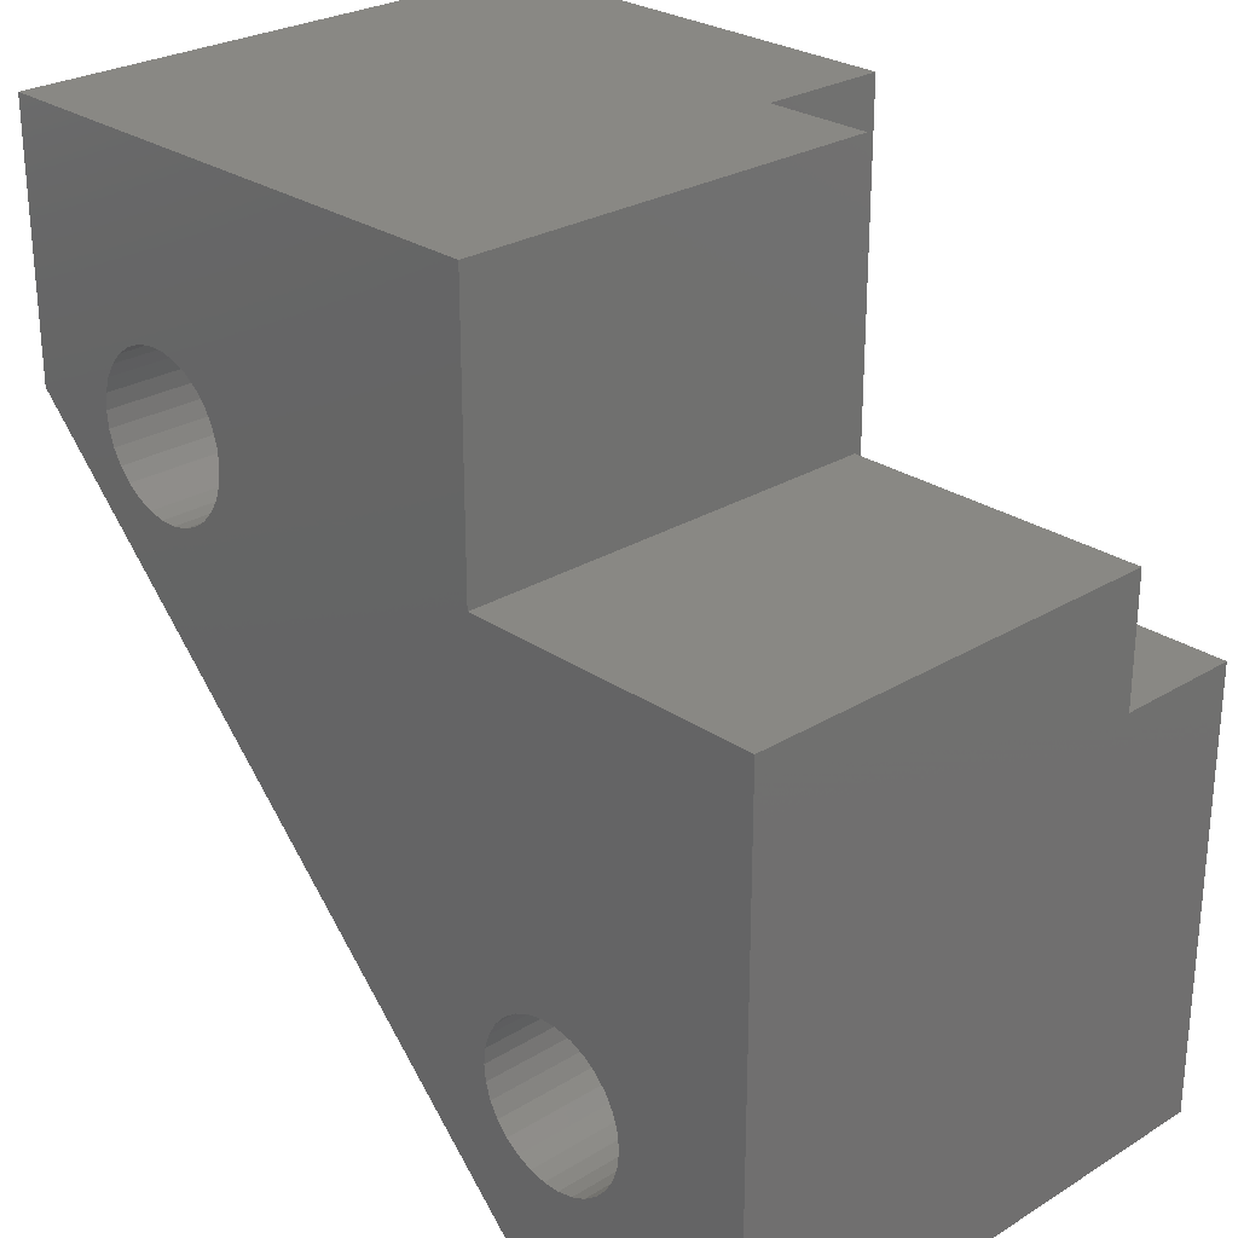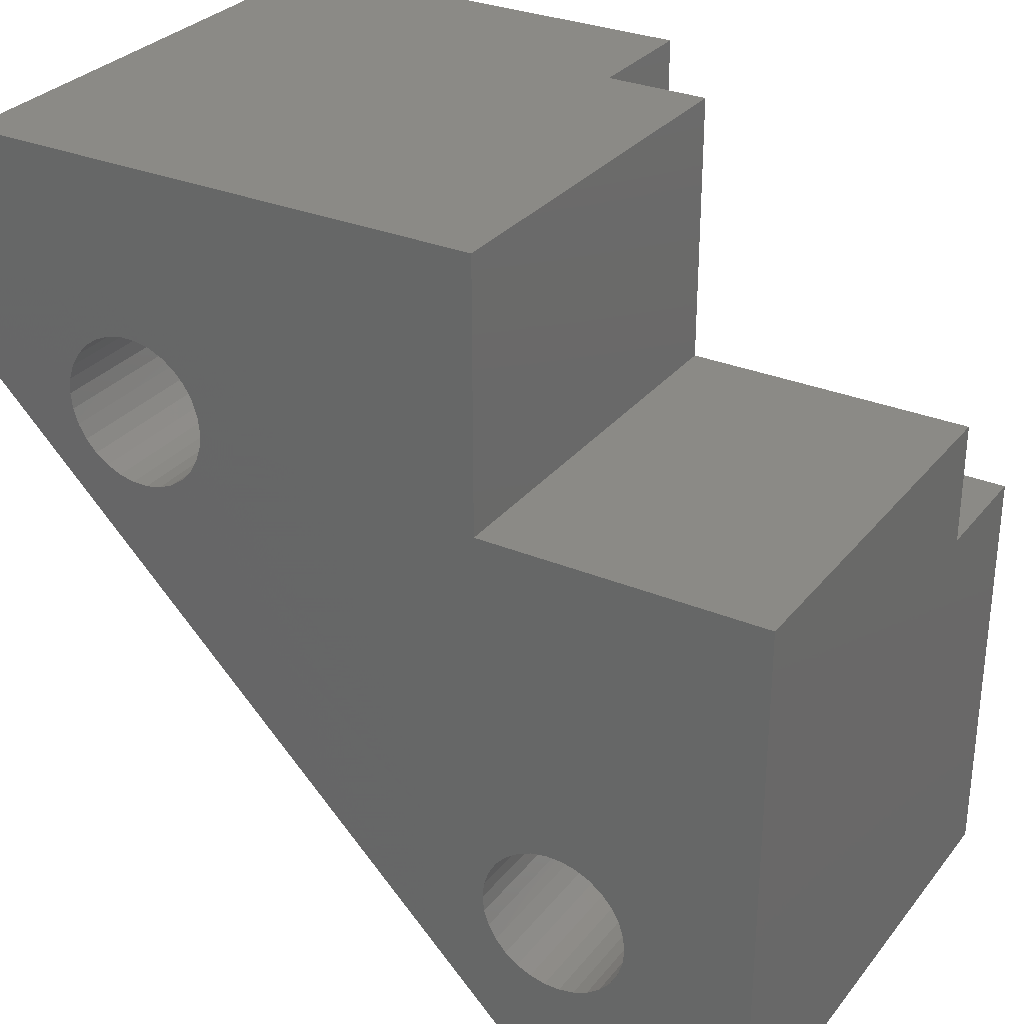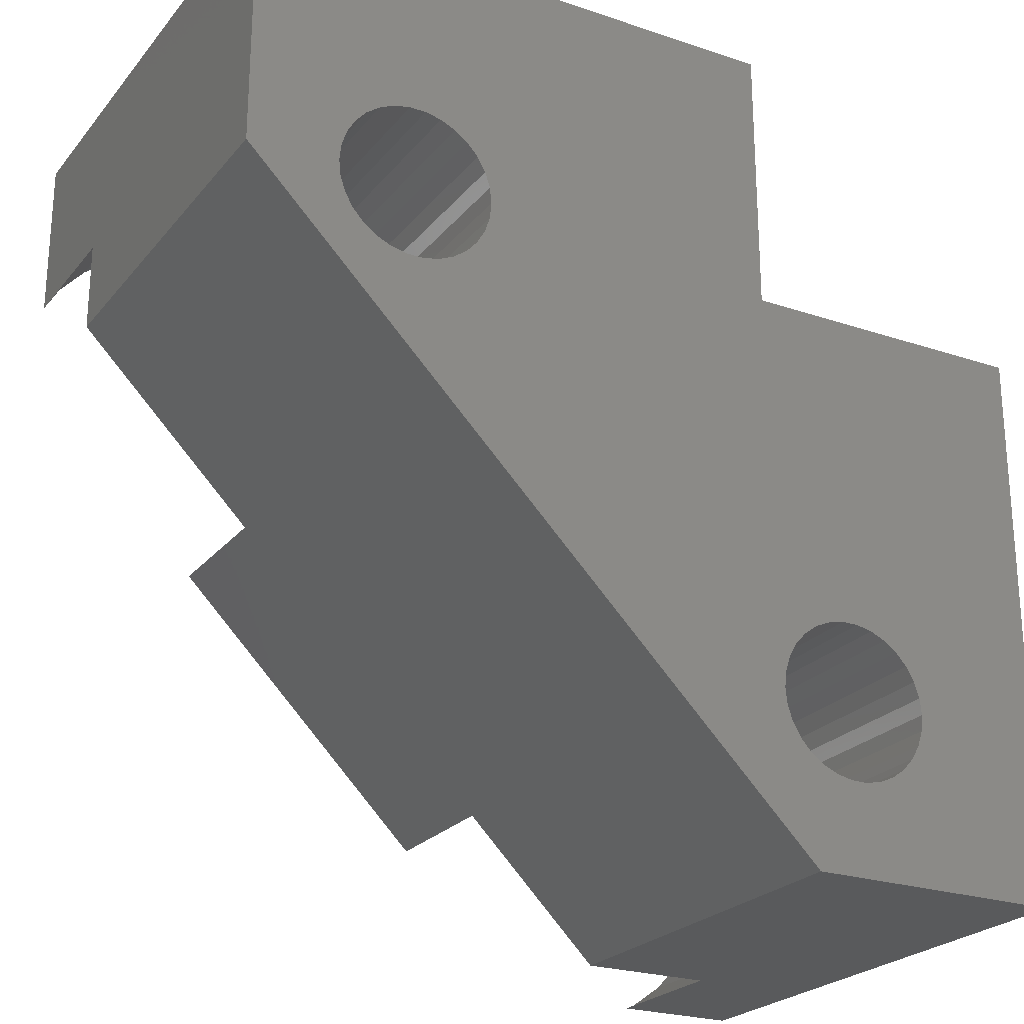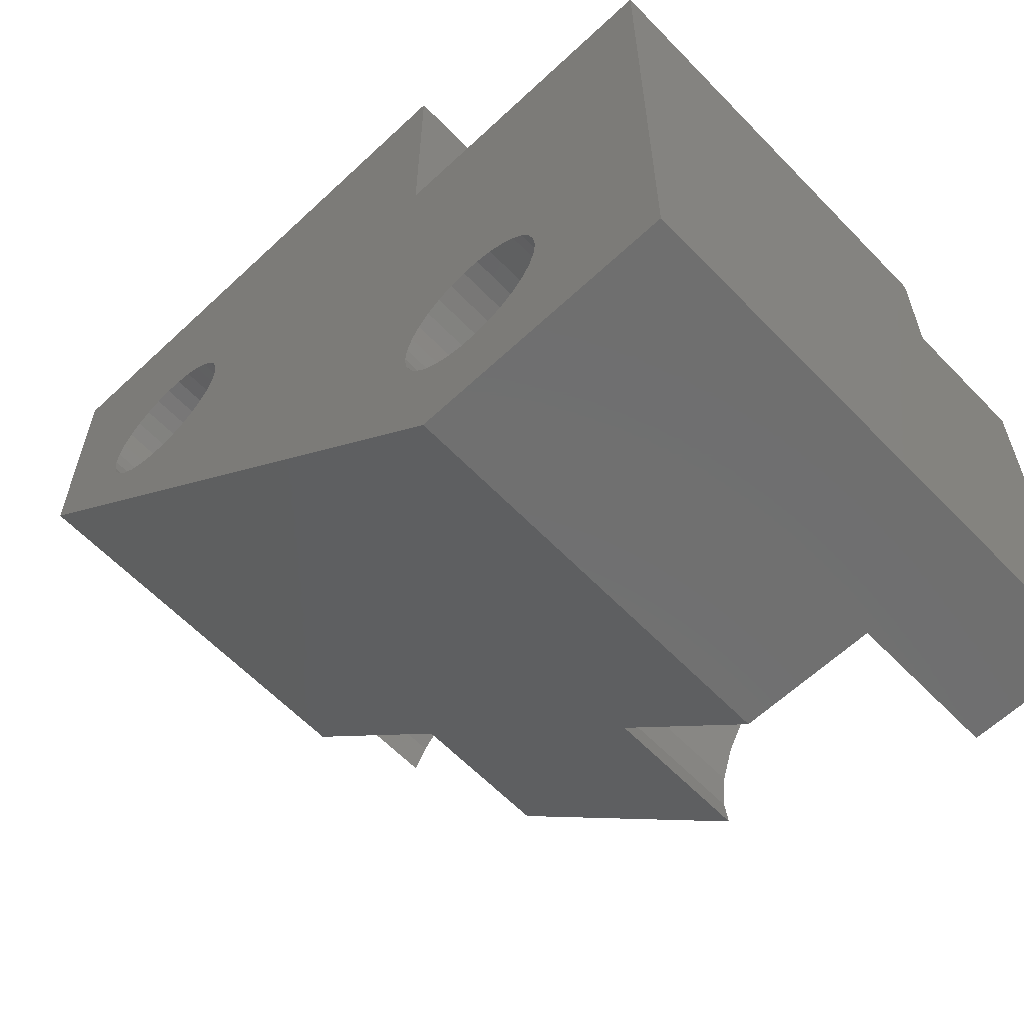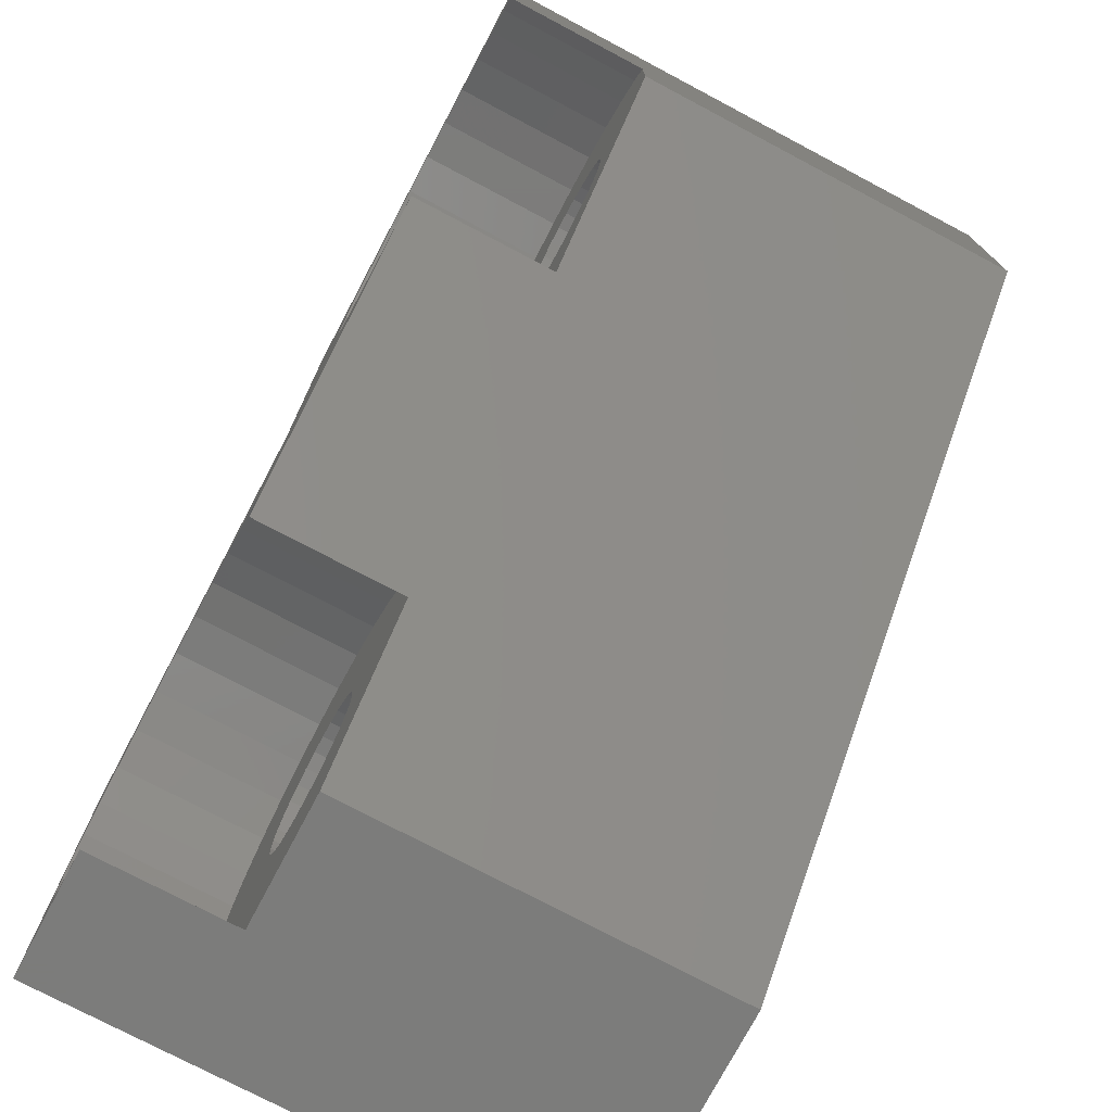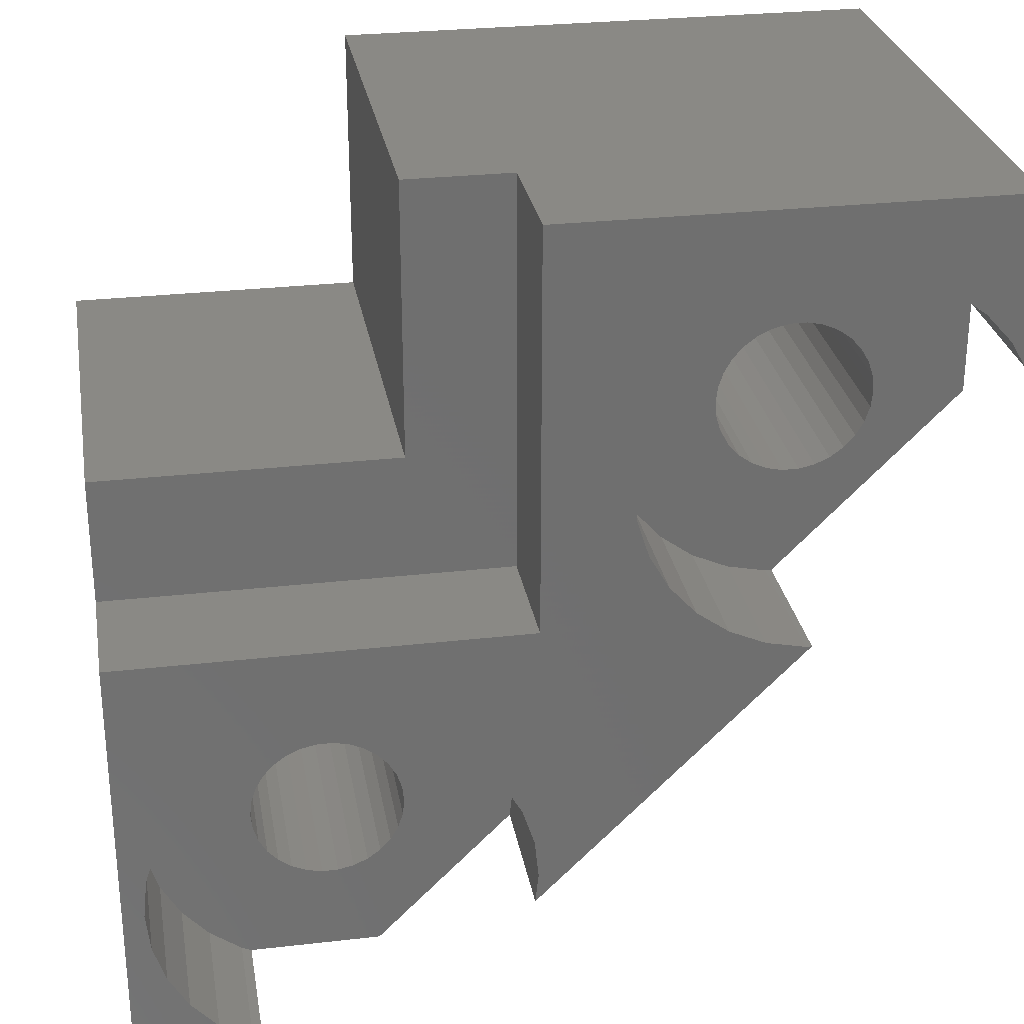
<metadata>
{"format":"stl","ext":"stl","renderer":"f3d","projection":"perspective","resolution":1024,"background":"white","views":[{"elev":26.8,"azim":-133.5,"up":"+Y"},{"elev":30.1,"azim":-148.8,"up":"+Y"},{"elev":-24.0,"azim":150.8,"up":"+Y"},{"elev":-61.4,"azim":-136.3,"up":"+Y"},{"elev":-75.5,"azim":62.1,"up":"+Y"},{"elev":28.3,"azim":-9.8,"up":"+Y"}]}
</metadata>
<code>
# stl→obj: 230 verts, 464 faces
v 374.8 104 180.5
v 374.8 108 184
v 374.8 104 184
v 374.8 108 171
v 374.8 101.8 171
v 374.8 101.8 180.5
v 370.3 97.52 184
v 364.2 92.94 184
v 364.2 92 184
v 368.5 98.1 184
v 363.9 93.83 184
v 363.4 94.64 184
v 364.2 98.5 184
v 362.8 95.34 184
v 362 95.9 184
v 361.1 96.28 184
v 360.2 96.48 184
v 359.3 96.48 184
v 354.8 98.5 184
v 355.3 92.94 184
v 355.2 92 184
v 355.6 93.83 184
v 356.1 94.64 184
v 356.7 95.34 184
v 357.5 95.9 184
v 358.4 96.28 184
v 374.4 104.6 184
v 373.8 105.3 184
v 373 105.9 184
v 372.1 106.3 184
v 371.2 106.5 184
v 370.3 106.5 184
v 364.2 108 184
v 366.3 102.9 184
v 366.6 103.8 184
v 367.1 104.6 184
v 367.7 105.3 184
v 368.5 105.9 184
v 369.4 106.3 184
v 366.2 102 184
v 366.3 101.1 184
v 366.6 100.2 184
v 367.1 99.36 184
v 367.7 98.66 184
v 369.4 97.72 184
v 370.4 97.52 184
v 364.2 91.27 184
v 357.5 88.1 184
v 354.8 88 184
v 357.7 88 184
v 356.7 88.66 184
v 356.1 89.36 184
v 355.6 90.17 184
v 355.3 91.06 184
v 364.2 98.5 181
v 364.2 108 181
v 361.8 108 171
v 361.8 108 181
v 372.6 102.4 171
v 372.6 102 171
v 372.6 101.6 171
v 372.4 101.2 171
v 372.2 100.9 171
v 372 100.6 171
v 371.7 100.4 171
v 368.9 101.6 171
v 361.8 101.5 171
v 368.9 102 171
v 369.1 101.2 171
v 369.3 100.9 171
v 361 93.37 171
v 369.5 100.6 171
v 361.2 93.09 171
v 369.8 100.4 171
v 361.4 92.75 171
v 370.2 100.2 171
v 361.6 92.38 171
v 370.6 100.2 171
v 361.6 92 171
v 370.9 100.2 171
v 361.6 91.62 171
v 371.3 100.2 171
v 360.9 88 171
v 361.4 91.25 171
v 361.2 90.91 171
v 361 90.63 171
v 360.7 90.4 171
v 360.3 90.24 171
v 359.9 90.16 171
v 359.6 90.16 171
v 359.2 90.24 171
v 354.8 88 171
v 358.8 90.4 171
v 357.9 91.62 171
v 357.9 92 171
v 358.1 91.25 171
v 358.3 90.91 171
v 358.5 90.63 171
v 372.4 102.8 171
v 372.2 103.1 171
v 372 103.4 171
v 371.7 103.6 171
v 371.3 103.8 171
v 370.9 103.8 171
v 370.6 103.8 171
v 370.2 103.8 171
v 369.8 103.6 171
v 369.5 103.4 171
v 368.9 102.4 171
v 369.1 102.8 171
v 369.3 103.1 171
v 360.7 93.6 171
v 360.3 93.76 171
v 359.9 93.84 171
v 359.6 93.84 171
v 359.2 93.76 171
v 354.8 101.5 171
v 358.8 93.6 171
v 358.5 93.37 171
v 358.3 93.09 171
v 358.1 92.75 171
v 357.9 92.38 171
v 357.7 88 180.5
v 360.9 88 180.5
v 361.8 101.5 181
v 354.8 98.5 181
v 354.8 101.5 181
v 364.2 91.27 180.5
v 370.4 97.52 180.5
v 357.9 92 180.5
v 357.9 92.38 180.5
v 359.9 93.84 180.5
v 359.6 93.84 180.5
v 359.6 90.16 180.5
v 359.9 90.16 180.5
v 358.3 93.09 180.5
v 358.5 93.37 180.5
v 358.1 92.75 180.5
v 361 93.37 180.5
v 361.2 93.09 180.5
v 360.7 93.6 180.5
v 360.3 93.76 180.5
v 358.5 90.63 180.5
v 358.3 90.91 180.5
v 361.6 91.62 180.5
v 361.4 91.25 180.5
v 359.2 93.76 180.5
v 358.8 93.6 180.5
v 361.4 92.75 180.5
v 361.6 92.38 180.5
v 361.6 92 180.5
v 364.2 92.94 180.5
v 362.8 95.34 180.5
v 362 95.9 180.5
v 361.1 96.28 180.5
v 360.2 96.48 180.5
v 359.3 96.48 180.5
v 358.4 96.28 180.5
v 357.5 95.9 180.5
v 356.7 95.34 180.5
v 356.1 94.64 180.5
v 355.6 93.83 180.5
v 355.3 92.94 180.5
v 357.5 88.1 180.5
v 356.7 88.66 180.5
v 356.1 89.36 180.5
v 355.6 90.17 180.5
v 355.2 92 180.5
v 355.3 91.06 180.5
v 364.2 92 180.5
v 363.9 93.83 180.5
v 363.4 94.64 180.5
v 361.2 90.91 180.5
v 361 90.63 180.5
v 360.7 90.4 180.5
v 360.3 90.24 180.5
v 359.2 90.24 180.5
v 358.8 90.4 180.5
v 358.1 91.25 180.5
v 357.9 91.62 180.5
v 368.9 102 180.5
v 368.9 102.4 180.5
v 370.9 103.8 180.5
v 370.6 103.8 180.5
v 370.6 100.2 180.5
v 370.9 100.2 180.5
v 369.3 103.1 180.5
v 369.5 103.4 180.5
v 369.1 102.8 180.5
v 372 103.4 180.5
v 372.2 103.1 180.5
v 371.7 103.6 180.5
v 371.3 103.8 180.5
v 369.5 100.6 180.5
v 369.3 100.9 180.5
v 372.6 101.6 180.5
v 372.4 101.2 180.5
v 370.2 103.8 180.5
v 369.8 103.6 180.5
v 372.4 102.8 180.5
v 372.6 102.4 180.5
v 372.6 102 180.5
v 373.8 105.3 180.5
v 373 105.9 180.5
v 372.1 106.3 180.5
v 371.2 106.5 180.5
v 370.3 106.5 180.5
v 369.4 106.3 180.5
v 368.5 105.9 180.5
v 367.7 105.3 180.5
v 367.1 104.6 180.5
v 374.4 104.6 180.5
v 372.2 100.9 180.5
v 372 100.6 180.5
v 371.7 100.4 180.5
v 371.3 100.2 180.5
v 370.3 97.52 180.5
v 370.2 100.2 180.5
v 369.4 97.72 180.5
v 369.8 100.4 180.5
v 368.5 98.1 180.5
v 367.7 98.66 180.5
v 367.1 99.36 180.5
v 369.1 101.2 180.5
v 366.6 100.2 180.5
v 368.9 101.6 180.5
v 366.3 101.1 180.5
v 366.6 103.8 180.5
v 366.3 102.9 180.5
v 366.2 102 180.5
f 1 2 3
f 2 1 4
f 5 1 6
f 1 5 4
f 7 8 9
f 10 11 8
f 10 12 11
f 13 14 12
f 13 15 14
f 13 16 15
f 13 17 16
f 13 18 17
f 19 18 13
f 20 19 21
f 22 19 20
f 23 19 22
f 24 19 23
f 25 19 24
f 26 19 25
f 18 19 26
f 2 27 3
f 2 28 27
f 2 29 28
f 2 30 29
f 2 31 30
f 2 32 31
f 33 32 2
f 13 34 33
f 35 33 34
f 36 33 35
f 37 33 36
f 38 33 37
f 39 33 38
f 32 33 39
f 34 13 40
f 40 13 41
f 13 42 41
f 13 43 42
f 13 44 43
f 12 44 13
f 44 12 10
f 8 45 10
f 8 7 45
f 9 46 7
f 46 9 47
f 48 49 50
f 51 49 48
f 52 49 51
f 53 49 52
f 54 49 53
f 21 49 54
f 49 21 19
f 55 33 56
f 33 55 13
f 2 56 33
f 4 56 2
f 57 56 4
f 56 57 58
f 59 5 60
f 5 61 60
f 5 62 61
f 5 63 62
f 5 64 63
f 5 65 64
f 66 67 68
f 69 67 66
f 70 67 69
f 71 70 72
f 73 72 74
f 75 74 76
f 77 76 78
f 77 78 79
f 80 79 78
f 81 80 82
f 83 82 65
f 83 65 5
f 80 81 79
f 82 83 81
f 81 83 84
f 84 83 85
f 85 83 86
f 83 87 86
f 83 88 87
f 83 89 88
f 83 90 89
f 83 91 90
f 92 91 83
f 91 92 93
f 94 92 95
f 96 92 94
f 97 92 96
f 98 92 97
f 93 92 98
f 99 5 59
f 100 5 99
f 5 100 4
f 101 4 100
f 102 4 101
f 103 4 102
f 104 4 103
f 105 4 104
f 106 4 105
f 57 106 107
f 57 107 108
f 67 109 68
f 67 110 109
f 57 110 67
f 110 57 111
f 111 57 108
f 106 57 4
f 76 77 75
f 74 75 73
f 72 73 71
f 70 71 67
f 112 67 71
f 113 67 112
f 114 67 113
f 115 67 114
f 116 67 115
f 117 116 118
f 117 118 119
f 117 119 120
f 117 120 121
f 92 122 95
f 117 122 92
f 122 117 121
f 116 117 67
f 49 123 50
f 92 123 49
f 83 123 92
f 123 83 124
f 125 56 58
f 56 125 55
f 126 125 127
f 125 126 55
f 67 58 57
f 58 67 125
f 117 126 127
f 92 126 117
f 49 126 92
f 126 49 19
f 55 19 13
f 19 55 126
f 67 127 125
f 127 67 117
f 83 128 124
f 128 83 129
f 5 129 83
f 129 5 6
f 128 46 47
f 46 128 129
f 130 122 131
f 122 130 95
f 115 132 133
f 132 115 114
f 89 134 135
f 134 89 90
f 136 119 137
f 119 136 120
f 131 121 138
f 121 131 122
f 73 139 71
f 139 73 140
f 113 141 142
f 141 113 112
f 143 97 144
f 97 143 98
f 84 145 81
f 145 84 146
f 138 120 136
f 120 138 121
f 118 147 148
f 147 118 116
f 116 133 147
f 133 116 115
f 119 148 137
f 148 119 118
f 77 149 75
f 149 77 150
f 75 140 73
f 140 75 149
f 79 150 77
f 150 79 151
f 152 150 151
f 153 149 150
f 153 140 149
f 141 154 155
f 153 139 140
f 154 141 139
f 155 142 141
f 156 142 155
f 156 132 142
f 156 133 132
f 157 133 156
f 157 147 133
f 158 147 157
f 147 158 148
f 159 148 158
f 148 159 137
f 160 137 159
f 137 160 136
f 161 136 160
f 136 161 138
f 162 138 161
f 138 162 131
f 163 131 162
f 130 164 123
f 165 130 166
f 164 130 165
f 131 163 130
f 130 167 166
f 168 130 163
f 130 169 167
f 130 168 169
f 151 170 152
f 150 152 171
f 150 171 172
f 150 172 153
f 139 153 154
f 170 151 128
f 145 128 151
f 146 128 145
f 173 128 146
f 124 173 174
f 173 124 128
f 175 124 174
f 176 124 175
f 135 124 176
f 134 124 135
f 123 134 177
f 123 177 178
f 123 178 143
f 134 123 124
f 144 123 143
f 179 123 144
f 180 123 179
f 123 180 130
f 112 139 141
f 139 112 71
f 114 142 132
f 142 114 113
f 180 95 130
f 95 180 94
f 90 177 134
f 177 90 91
f 93 143 178
f 143 93 98
f 86 175 174
f 175 86 87
f 88 135 176
f 135 88 89
f 85 146 84
f 146 85 173
f 86 173 85
f 173 86 174
f 81 151 79
f 151 81 145
f 91 178 177
f 178 91 93
f 179 94 180
f 94 179 96
f 144 96 179
f 96 144 97
f 87 176 175
f 176 87 88
f 21 163 20
f 163 21 168
f 157 17 18
f 17 157 156
f 23 160 24
f 160 23 161
f 20 162 22
f 162 20 163
f 172 14 153
f 14 172 12
f 155 15 16
f 15 155 154
f 51 166 52
f 166 51 165
f 22 161 23
f 161 22 162
f 159 26 25
f 26 159 158
f 158 18 26
f 18 158 157
f 160 25 24
f 25 160 159
f 152 11 171
f 11 152 8
f 171 12 172
f 12 171 11
f 170 8 152
f 8 170 9
f 154 14 15
f 14 154 153
f 156 16 17
f 16 156 155
f 54 168 21
f 168 54 169
f 164 51 48
f 51 164 165
f 128 9 170
f 9 128 47
f 123 48 50
f 48 123 164
f 53 169 54
f 169 53 167
f 52 167 53
f 167 52 166
f 181 109 182
f 109 181 68
f 105 183 184
f 183 105 104
f 80 185 186
f 185 80 78
f 187 108 188
f 108 187 111
f 182 110 189
f 110 182 109
f 100 190 101
f 190 100 191
f 103 192 193
f 192 103 102
f 194 70 195
f 70 194 72
f 62 196 61
f 196 62 197
f 189 111 187
f 111 189 110
f 107 198 199
f 198 107 106
f 106 184 198
f 184 106 105
f 108 199 188
f 199 108 107
f 59 200 99
f 200 59 201
f 99 191 100
f 191 99 200
f 60 201 59
f 201 60 202
f 6 201 202
f 203 200 201
f 203 191 200
f 192 204 205
f 203 190 191
f 204 192 190
f 205 193 192
f 206 193 205
f 206 183 193
f 206 184 183
f 207 184 206
f 207 198 184
f 208 198 207
f 198 208 199
f 209 199 208
f 199 209 188
f 210 188 209
f 188 210 187
f 187 211 189
f 211 187 210
f 201 1 212
f 201 212 203
f 190 203 204
f 201 6 1
f 196 6 202
f 197 6 196
f 213 6 197
f 214 6 213
f 129 214 215
f 214 129 6
f 216 129 215
f 186 129 216
f 185 129 186
f 185 217 129
f 218 217 185
f 219 218 220
f 221 220 194
f 218 219 217
f 222 194 195
f 223 195 224
f 225 224 226
f 220 221 219
f 227 226 181
f 228 189 211
f 189 228 182
f 194 222 221
f 229 182 228
f 195 223 222
f 182 229 181
f 224 225 223
f 230 181 229
f 226 227 225
f 181 230 227
f 102 190 192
f 190 102 101
f 104 193 183
f 193 104 103
f 226 68 181
f 68 226 66
f 78 218 185
f 218 78 76
f 74 194 220
f 194 74 72
f 64 215 214
f 215 64 65
f 82 186 216
f 186 82 80
f 63 197 62
f 197 63 213
f 64 213 63
f 213 64 214
f 61 202 60
f 202 61 196
f 76 220 218
f 220 76 74
f 224 66 226
f 66 224 69
f 195 69 224
f 69 195 70
f 65 216 215
f 216 65 82
f 40 229 34
f 229 40 230
f 207 31 32
f 31 207 206
f 129 7 46
f 7 129 217
f 36 210 37
f 210 36 211
f 34 228 35
f 228 34 229
f 212 28 203
f 28 212 27
f 205 29 30
f 29 205 204
f 44 223 43
f 223 44 222
f 35 211 36
f 211 35 228
f 209 39 38
f 39 209 208
f 208 32 39
f 32 208 207
f 210 38 37
f 38 210 209
f 1 27 212
f 27 1 3
f 204 28 29
f 28 204 203
f 206 30 31
f 30 206 205
f 41 230 40
f 230 41 227
f 217 45 7
f 45 217 219
f 221 44 10
f 44 221 222
f 219 10 45
f 10 219 221
f 42 227 41
f 227 42 225
f 43 225 42
f 225 43 223

</code>
